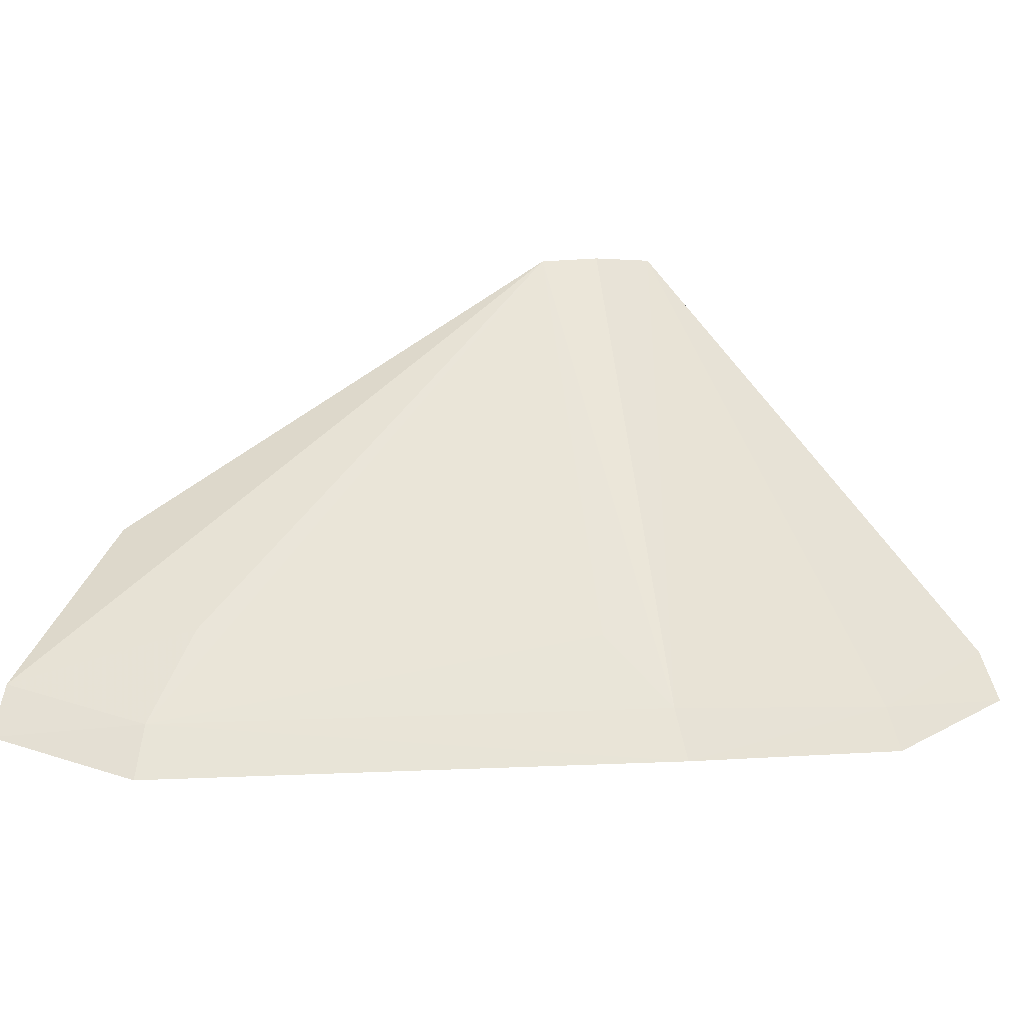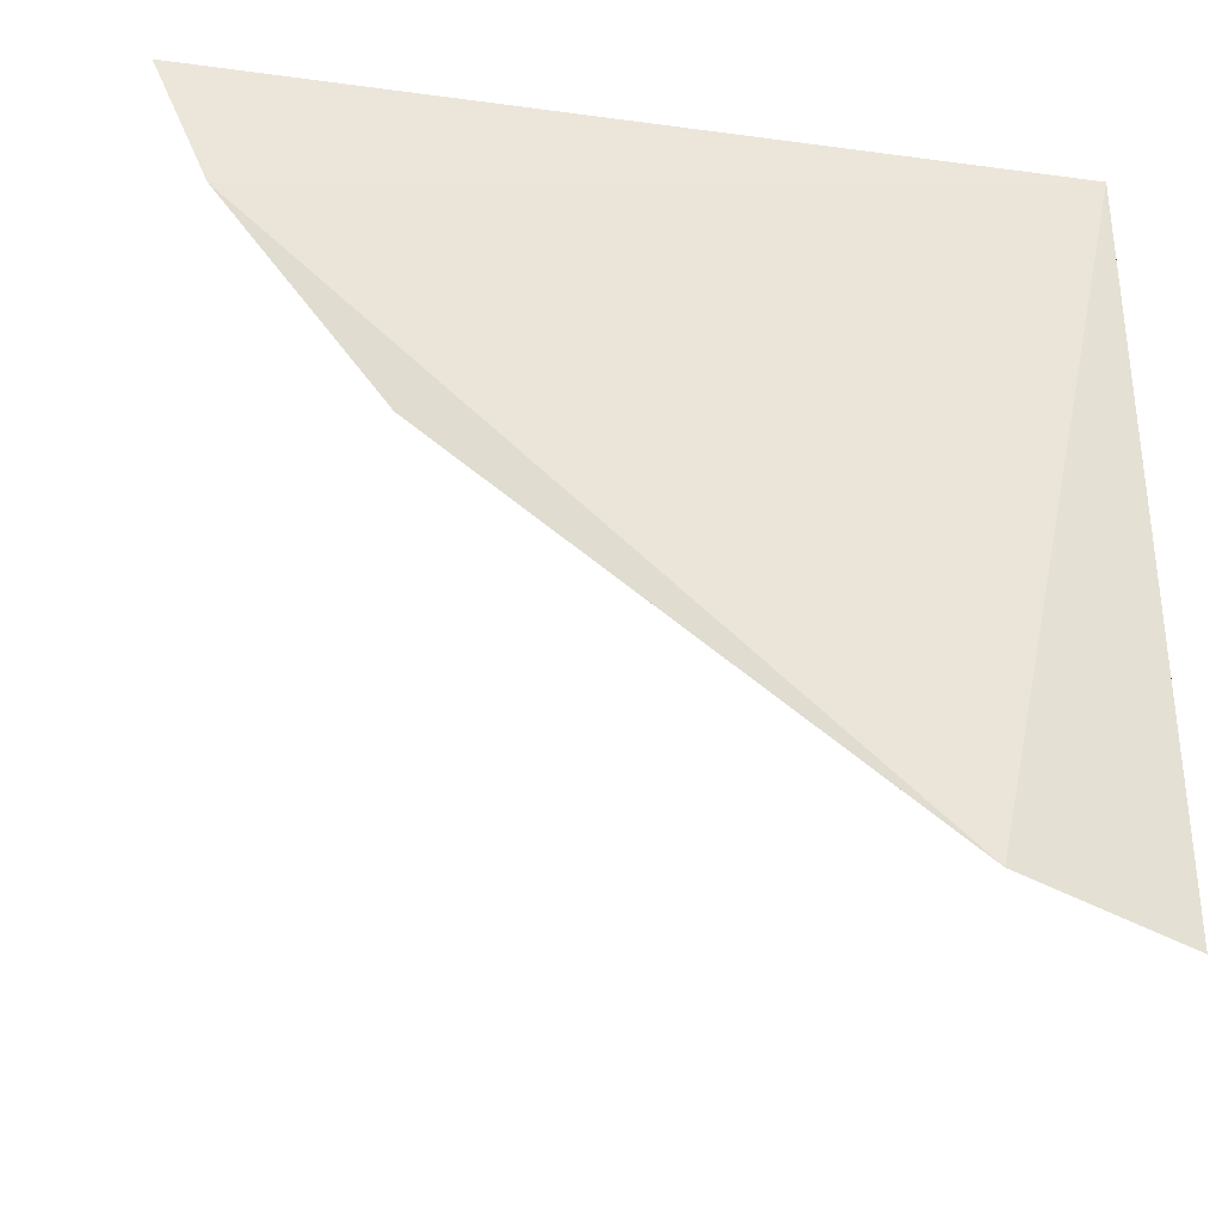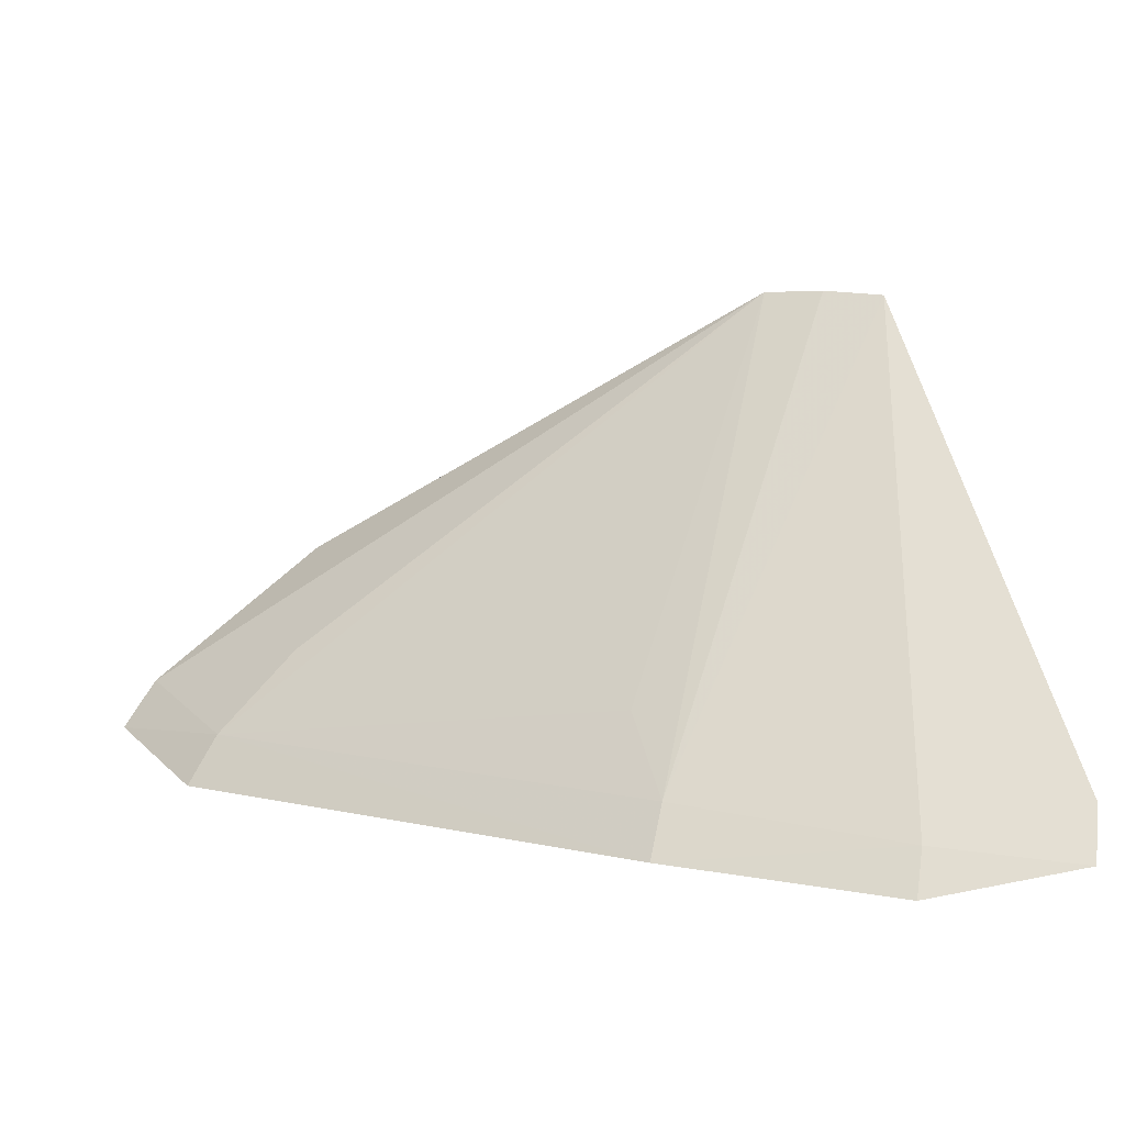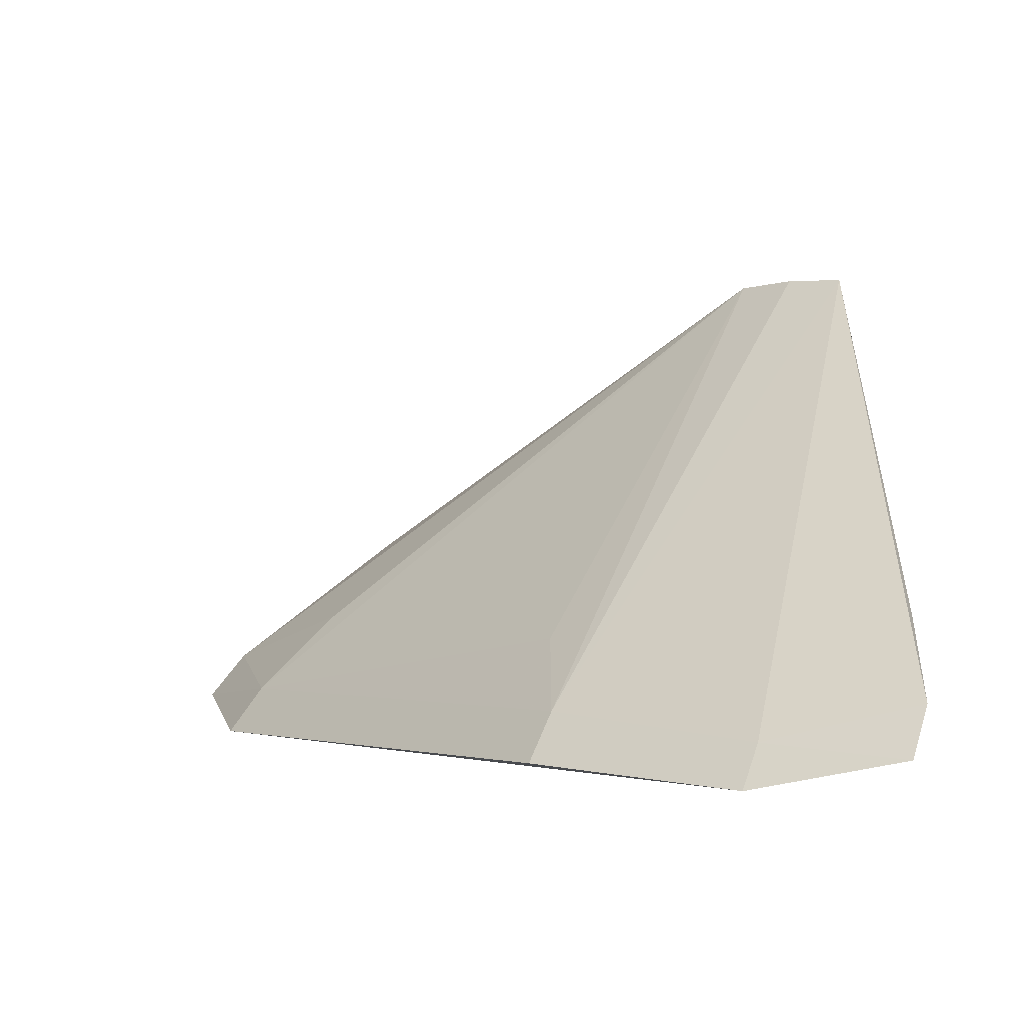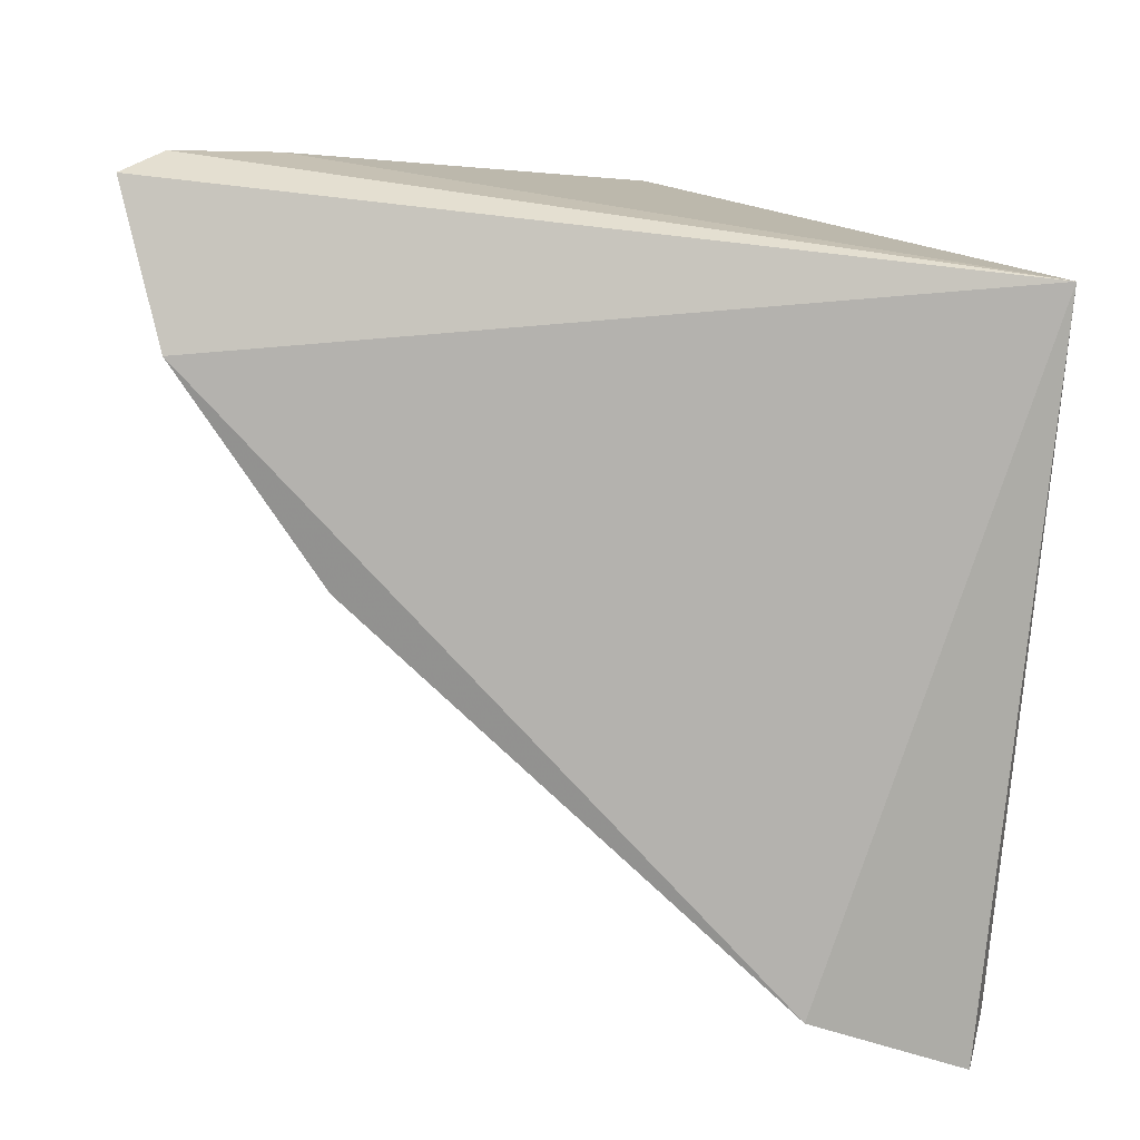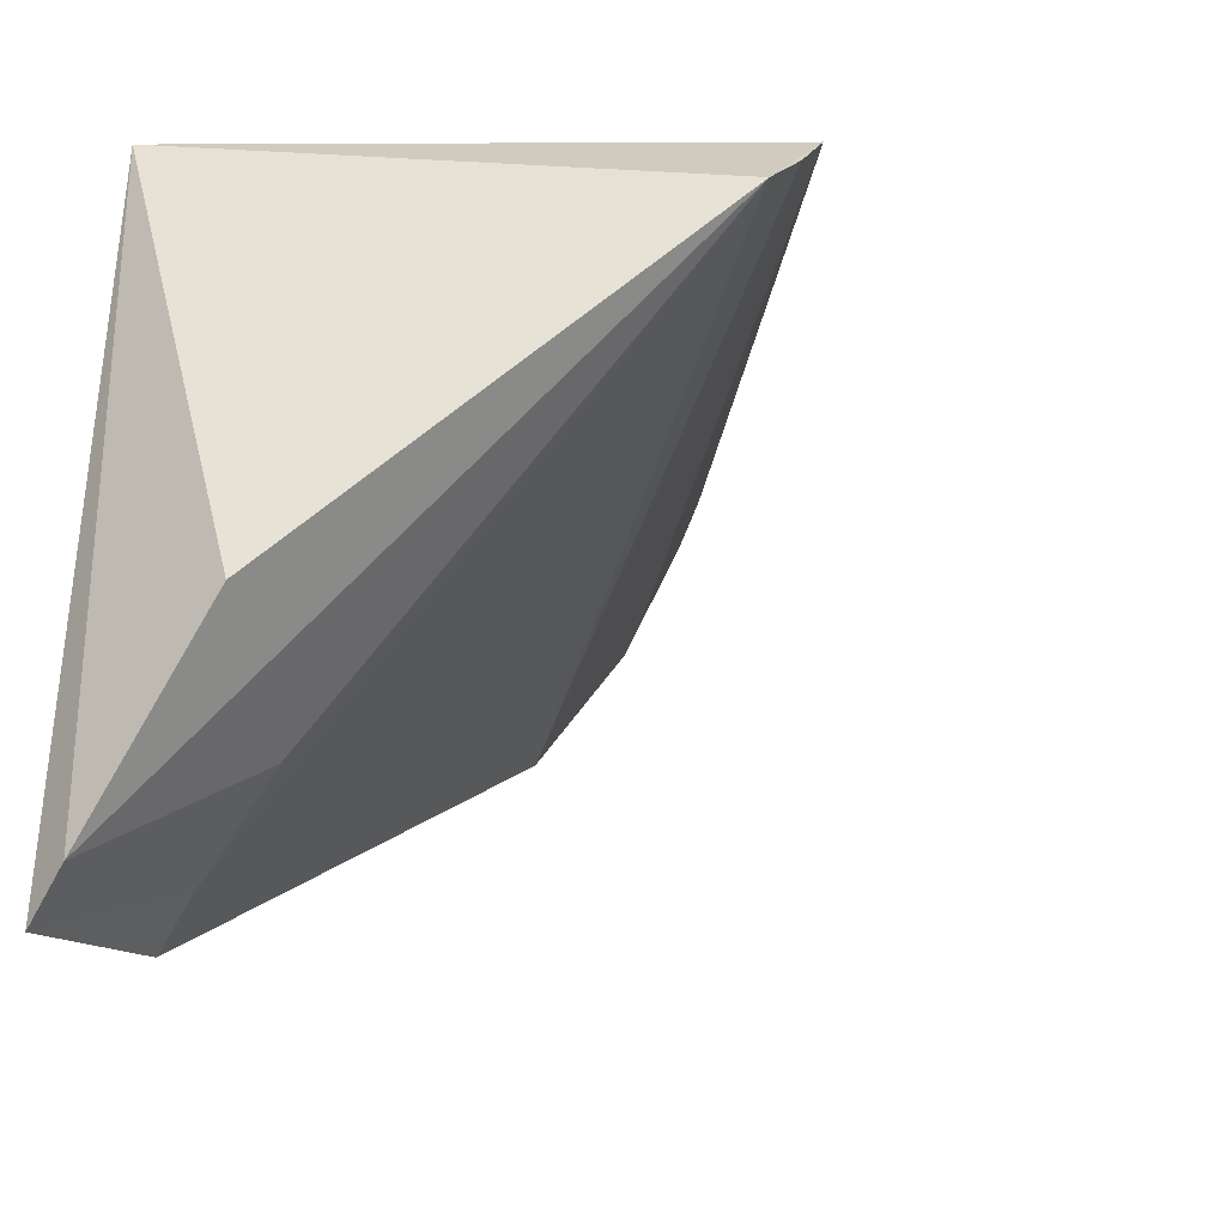
<metadata>
{"format":"obj","ext":"obj","renderer":"f3d","projection":"perspective","resolution":1024,"background":"white","views":[{"elev":9.0,"azim":33.3,"up":"+Z"},{"elev":-29.5,"azim":170.4,"up":"+Y"},{"elev":8.6,"azim":72.3,"up":"+Z"},{"elev":-0.6,"azim":90.1,"up":"+Z"},{"elev":-76.5,"azim":174.1,"up":"+Z"},{"elev":-30.1,"azim":-53.3,"up":"+Y"}]}
</metadata>
<code>
v 0.01627 -0.01243 0.09449
v 0.02471 -0.01246 0.08573
v 0.02244 -0.01208 0.08799
v 0.009704 -0.01263 0.08598
v 0.009562 -0.02589 0.08572
v 0.02409 -0.01212 0.0866
v 0.02087 -0.01867 0.08529
v 0.009335 -0.02182 0.08918
v 0.02323 -0.01482 0.08589
v 0.0122 -0.02289 0.08761
v 0.0125 -0.0251 0.08514
v 0.02373 -0.01513 0.08512
v 0.01466 -0.01418 0.09451
v 0.009324 -0.0252 0.0866
v 0.02031 -0.01826 0.08618
v 0.01232 -0.01631 0.09225
v 0.01224 -0.02446 0.08605
v 0.01551 -0.01333 0.09456
v 0.01868 -0.01826 0.08743
f 1 3 4
f 6 2 4
f 6 4 3
f 6 3 1
f 9 6 1
f 9 2 6
f 11 5 4
f 12 4 2
f 12 9 7
f 12 2 9
f 12 11 4
f 12 7 11
f 13 1 4
f 14 8 4
f 14 4 5
f 14 13 8
f 14 10 13
f 15 9 1
f 15 7 9
f 16 13 4
f 16 4 8
f 16 8 13
f 17 10 14
f 17 11 7
f 17 7 15
f 17 13 10
f 17 14 5
f 17 5 11
f 18 15 1
f 18 1 13
f 18 13 15
f 19 17 15
f 19 15 13
f 19 13 17

</code>
